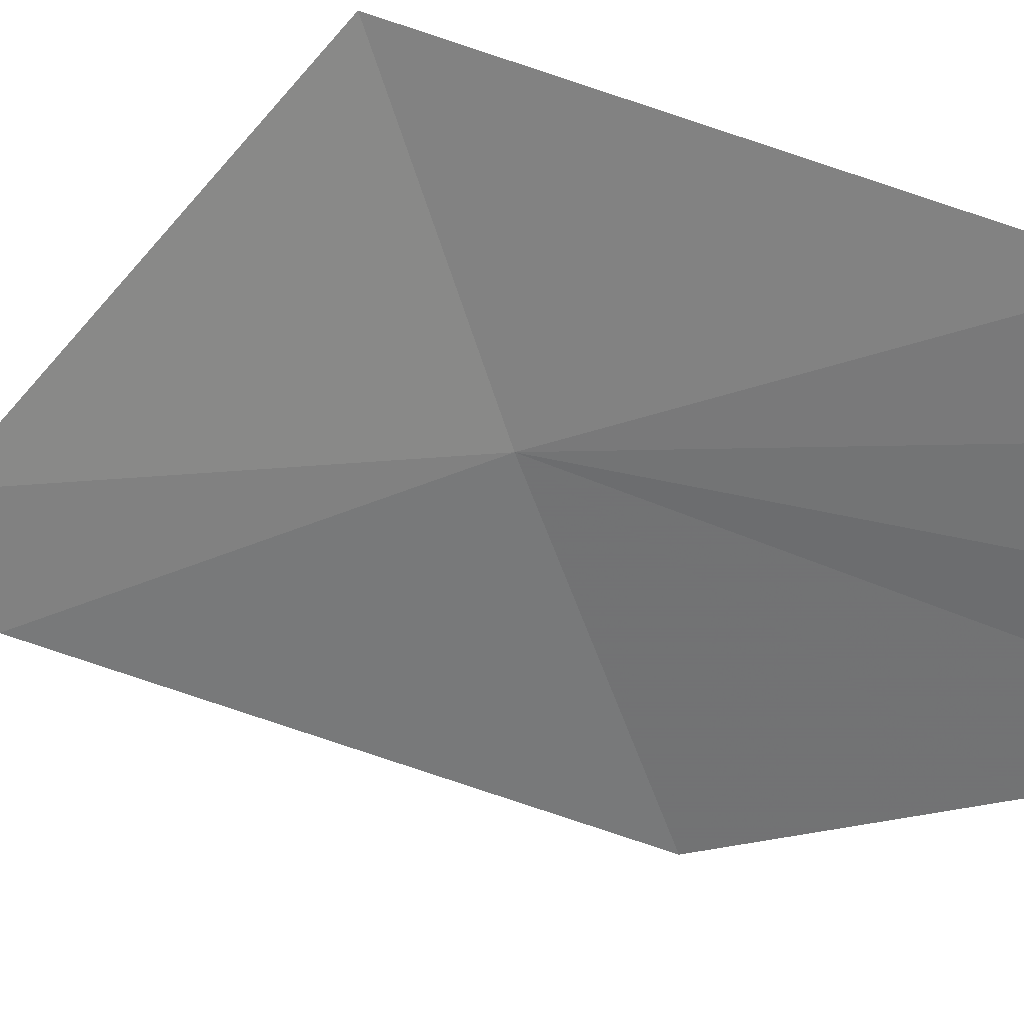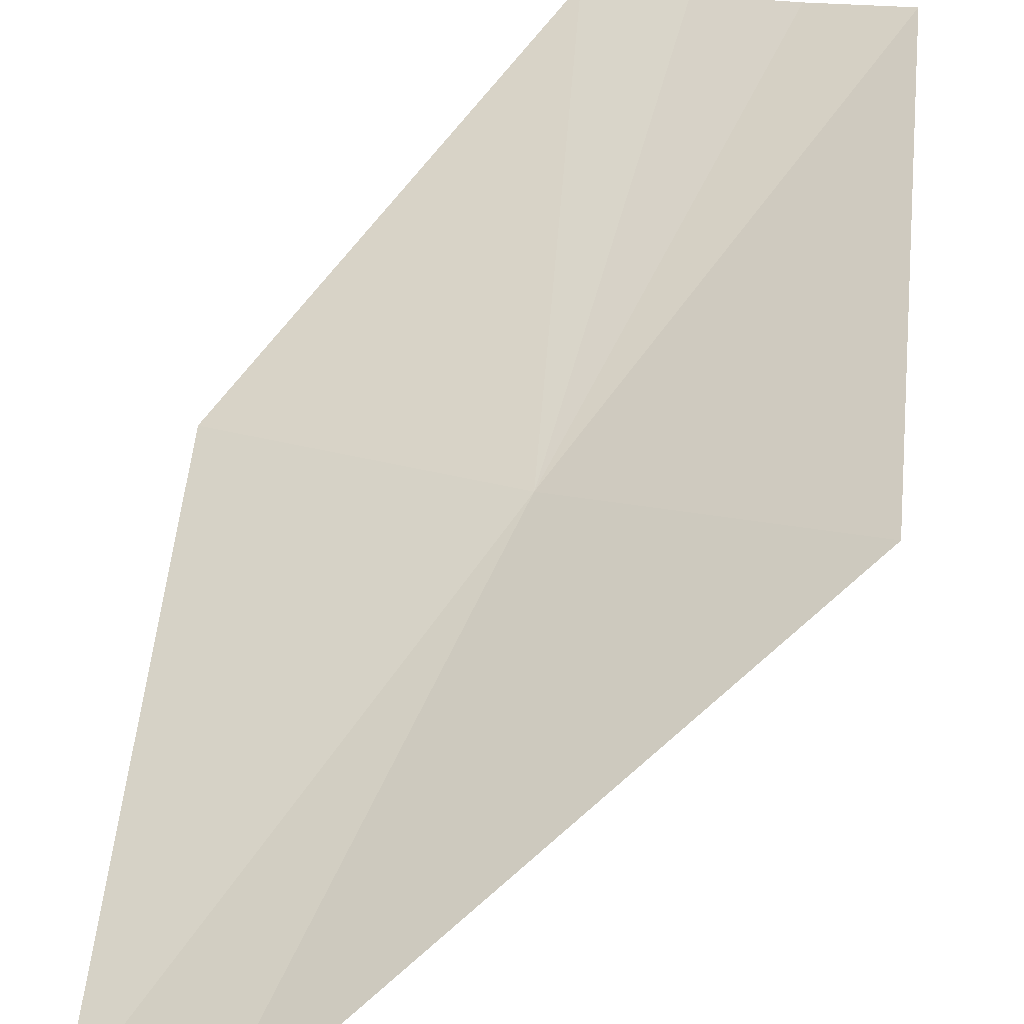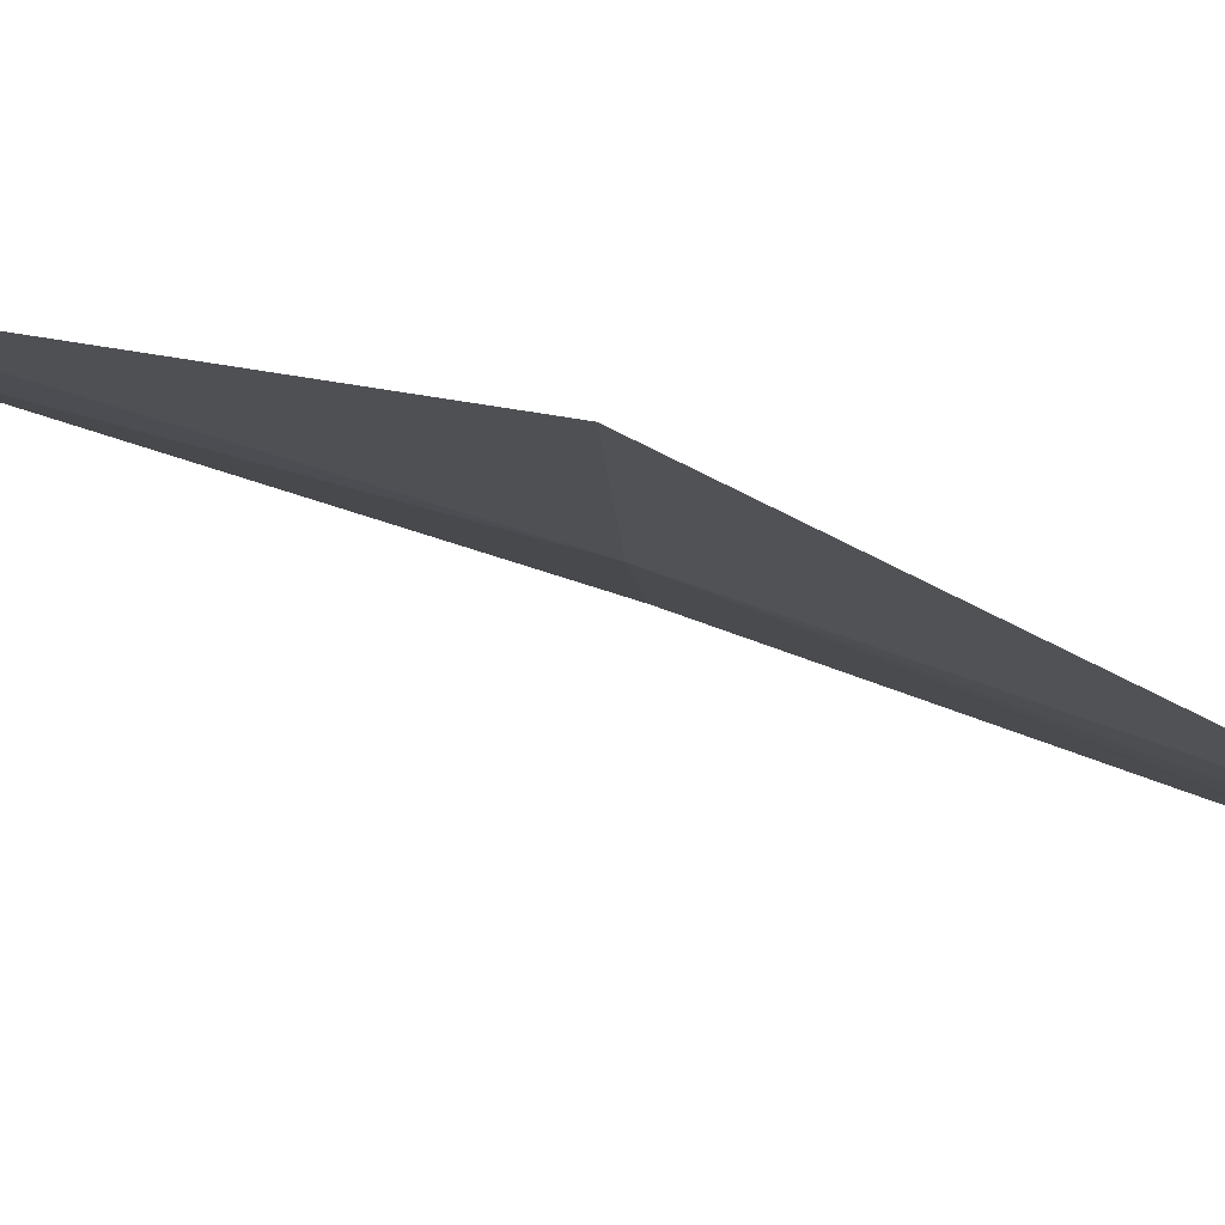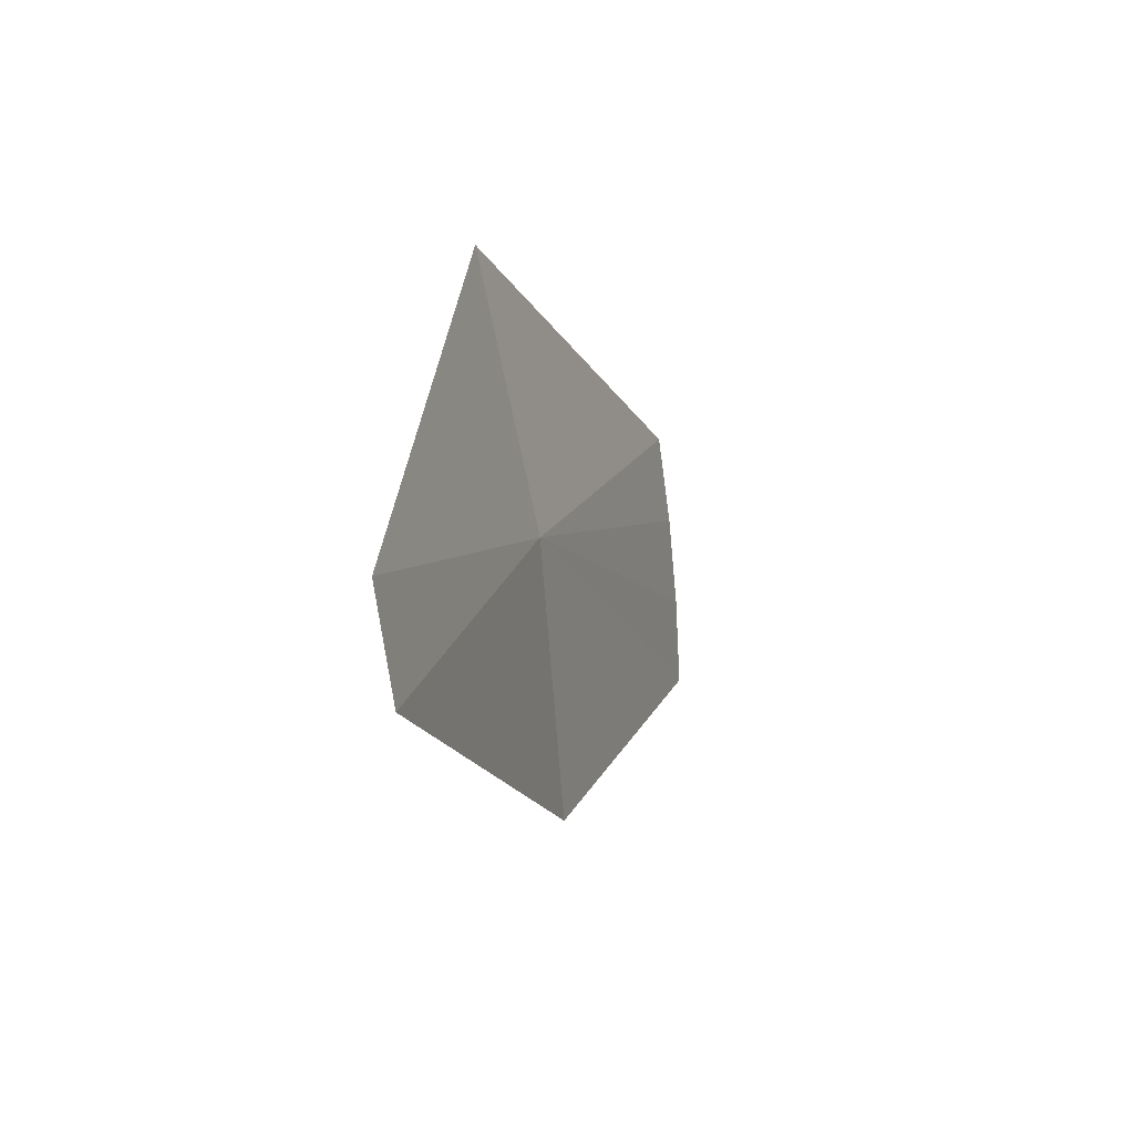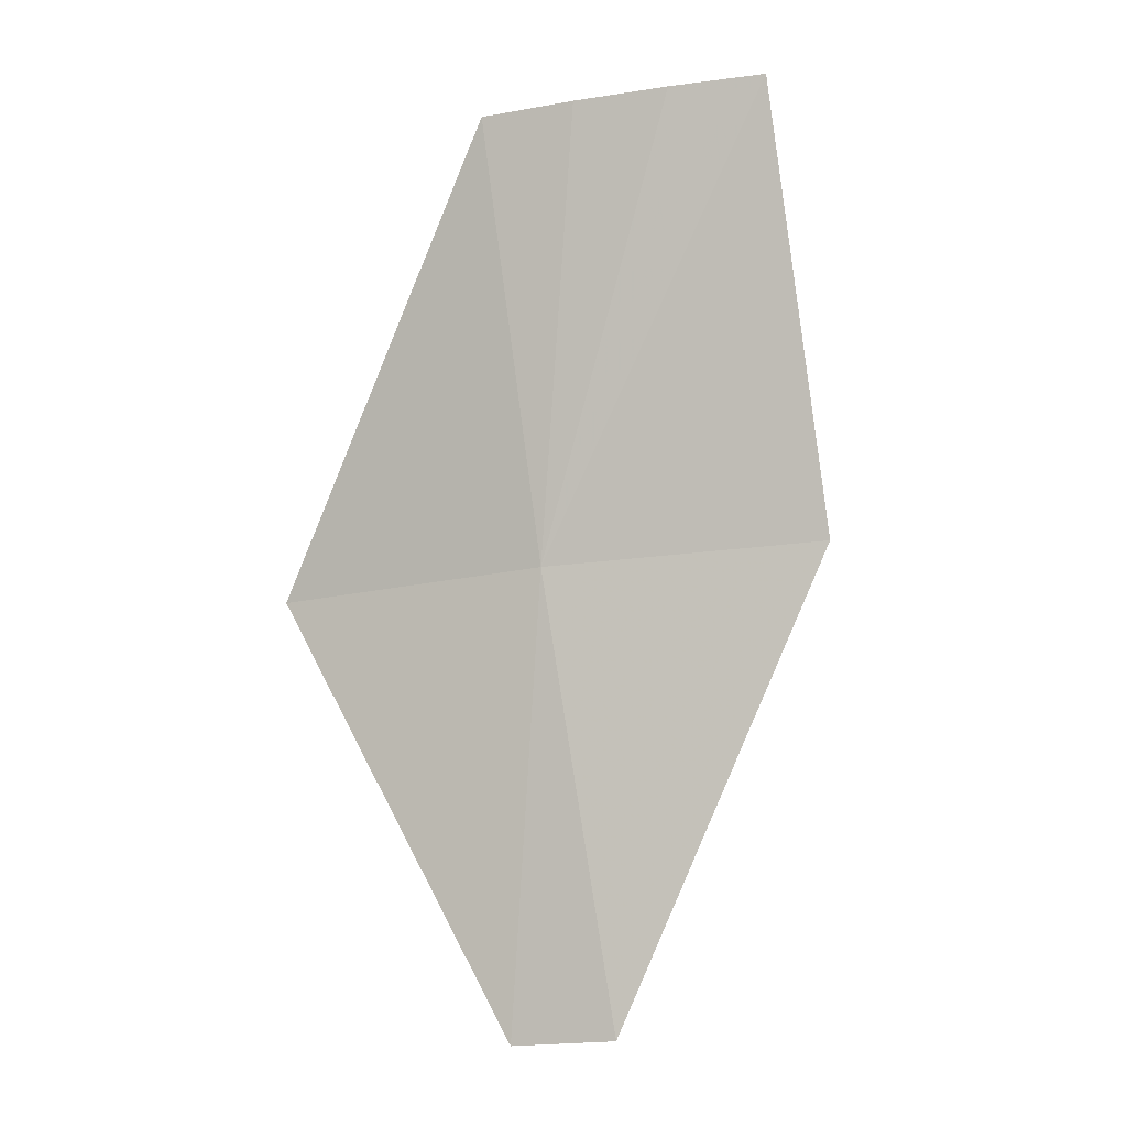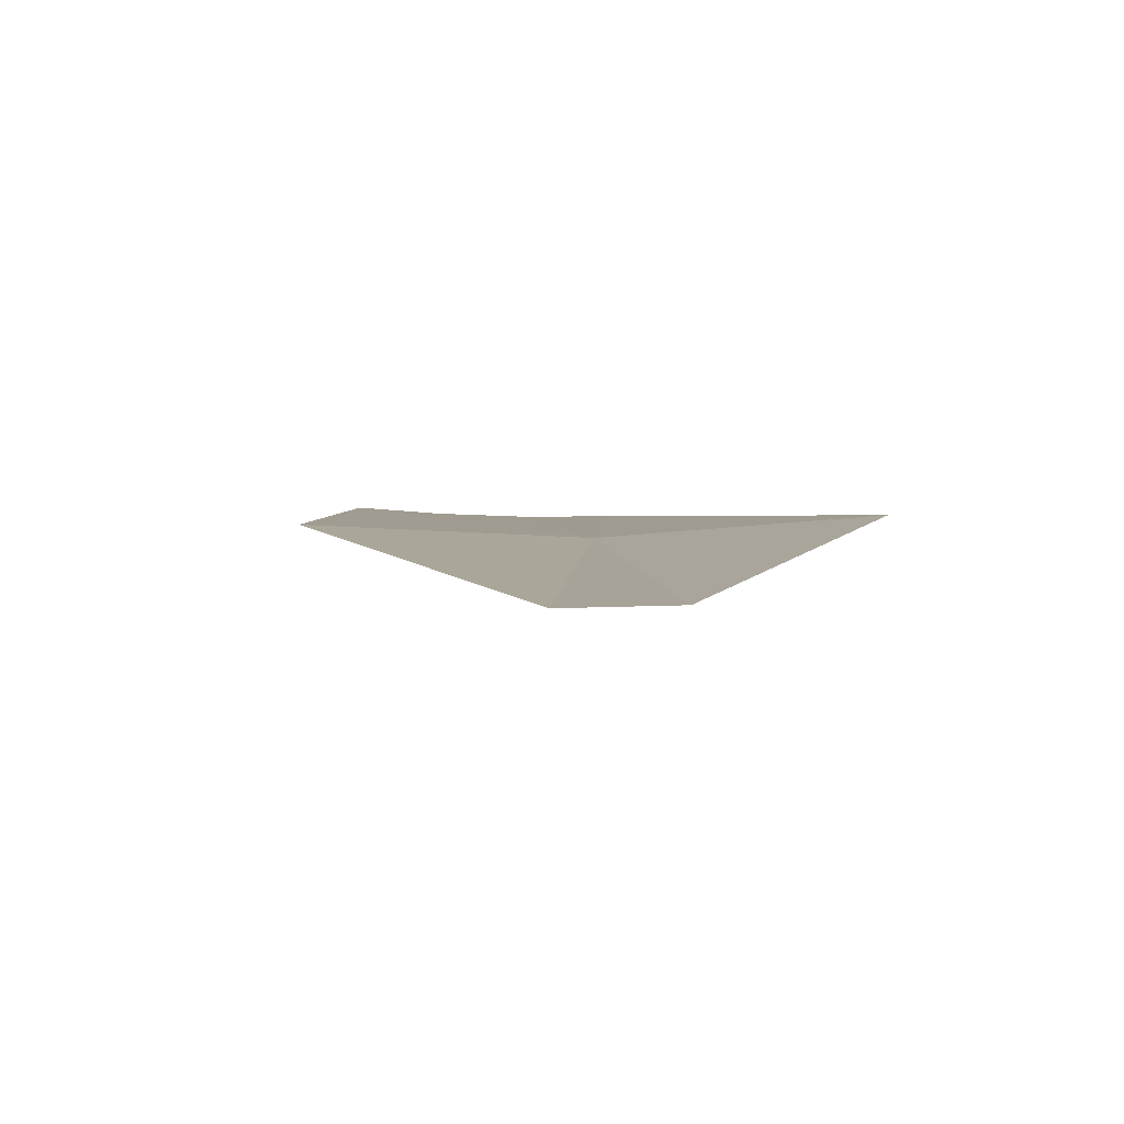
<metadata>
{"format":"obj","ext":"obj","renderer":"f3d","projection":"perspective","resolution":1024,"background":"white","views":[{"elev":-37.3,"azim":-63.8,"up":"+Y"},{"elev":74.0,"azim":-157.3,"up":"+Y"},{"elev":29.6,"azim":-86.4,"up":"+Y"},{"elev":-78.8,"azim":-119.1,"up":"+Z"},{"elev":-19.8,"azim":-18.5,"up":"+Z"},{"elev":-68.7,"azim":143.5,"up":"+Z"}]}
</metadata>
<code>
v -18.03 -23.5 259.2
v -20.94 -20.94 259.2
v -16.7 -22.61 253.2
v -14.81 -25.65 259.2
v -17.85 -21.71 253.2
v -17.21 -26.34 265.1
v -18.28 -25.61 265.1
v -19.33 -24.83 265.1
v -16.11 -27.03 265.1
f 1 4 3
f 1 3 5
f 1 7 6
f 1 8 7
f 1 2 8
f 1 9 4
f 1 6 9
f 1 5 2

</code>
